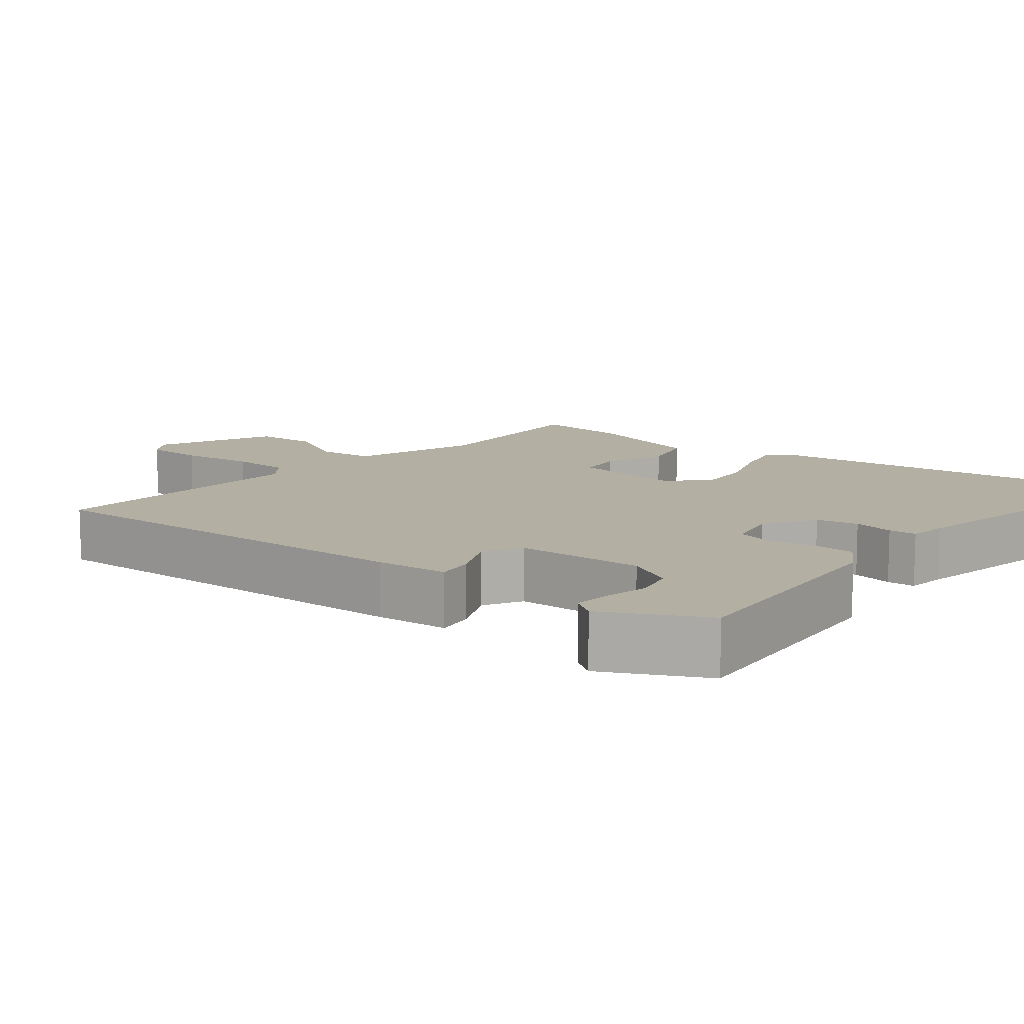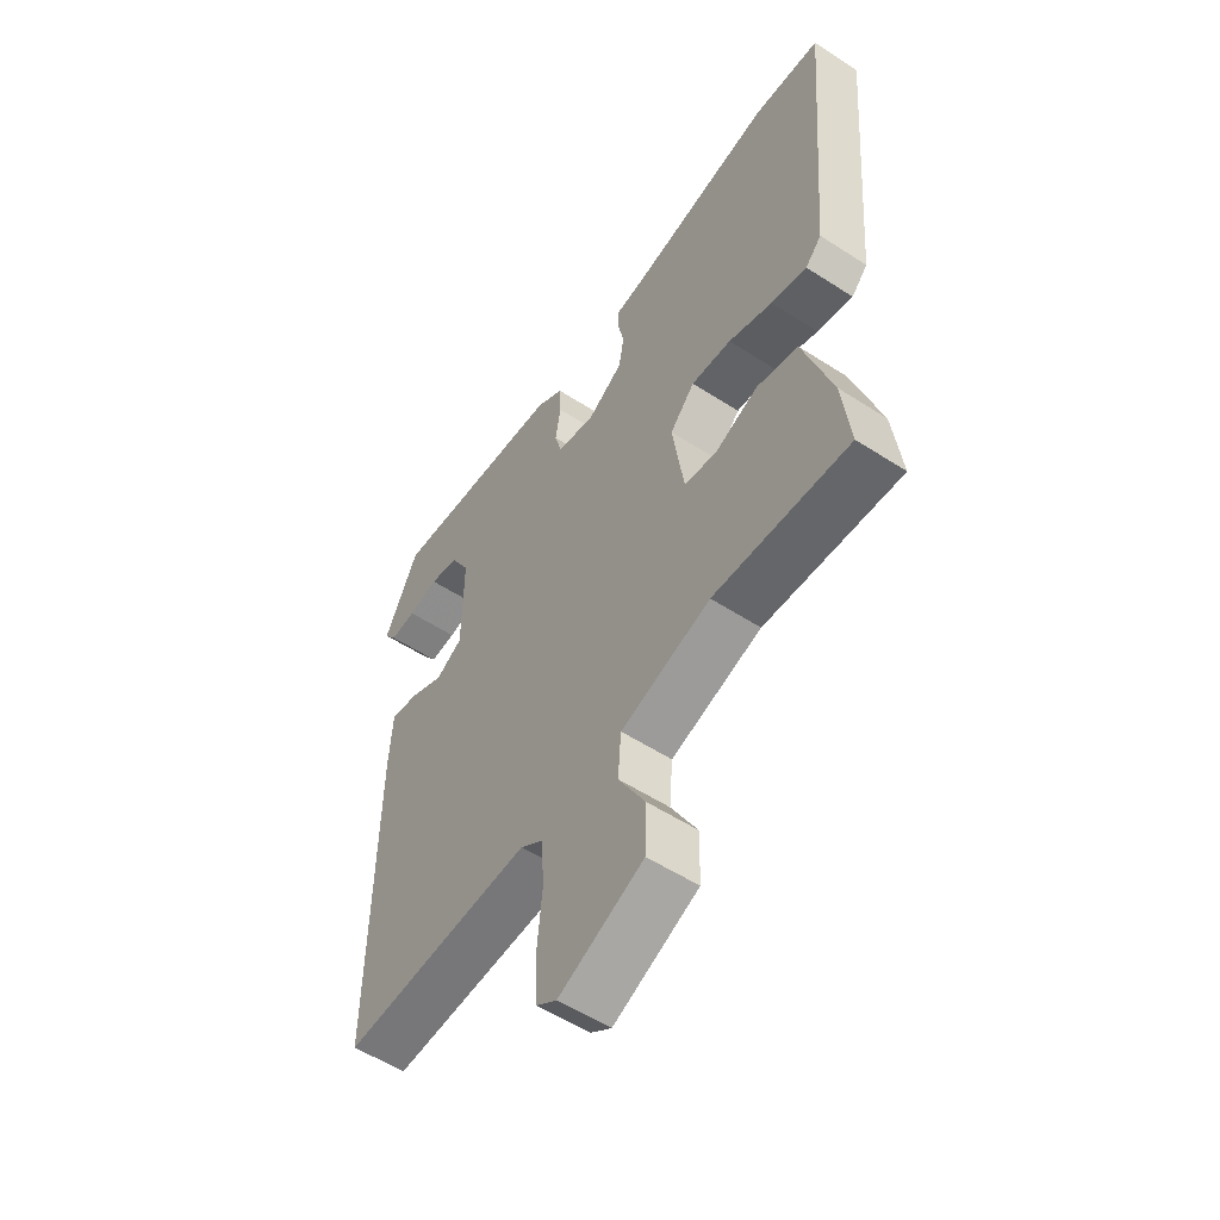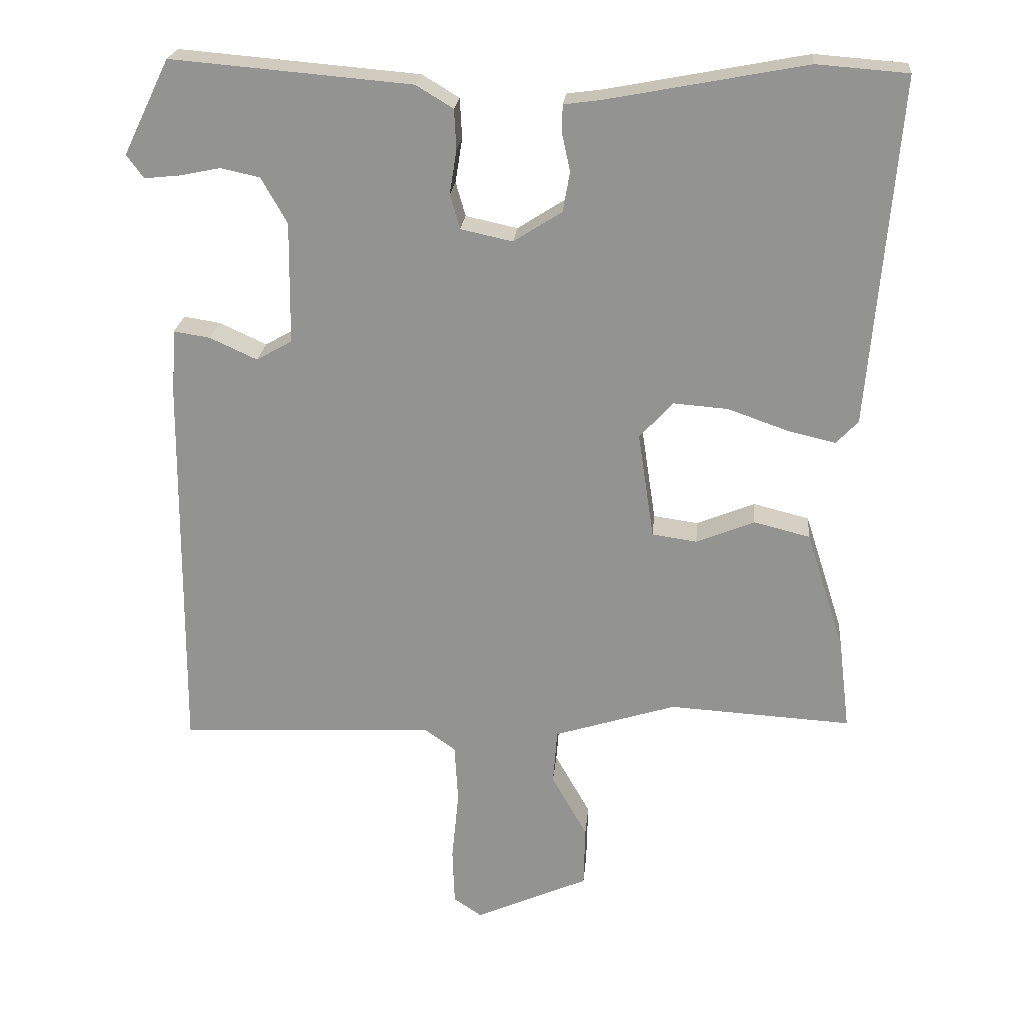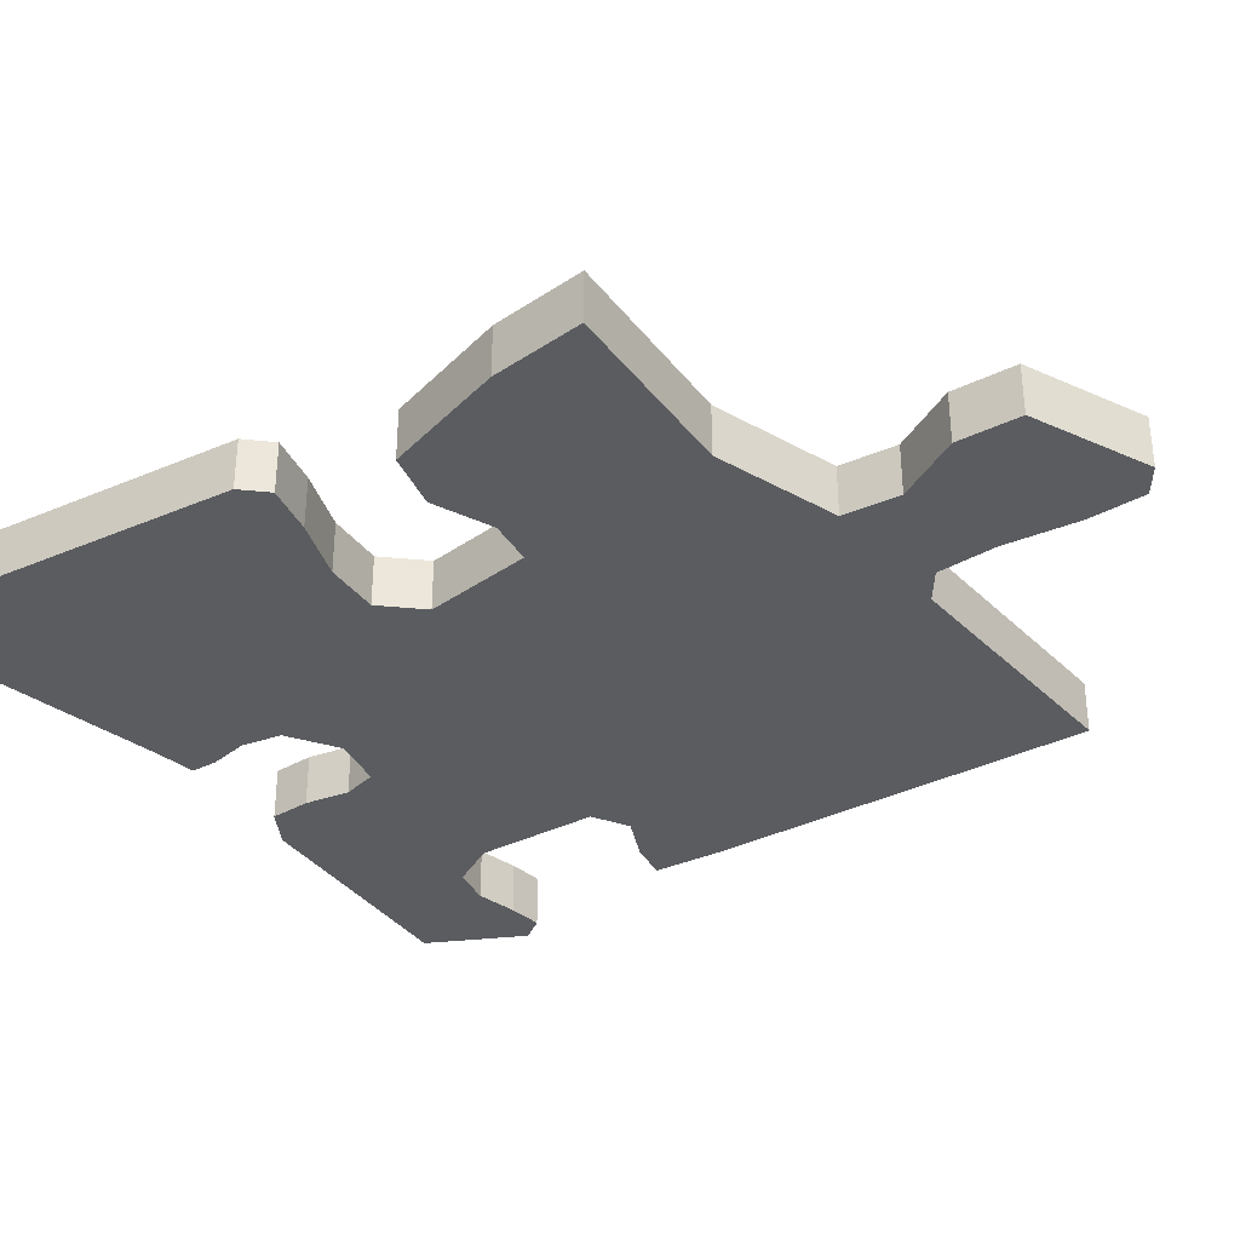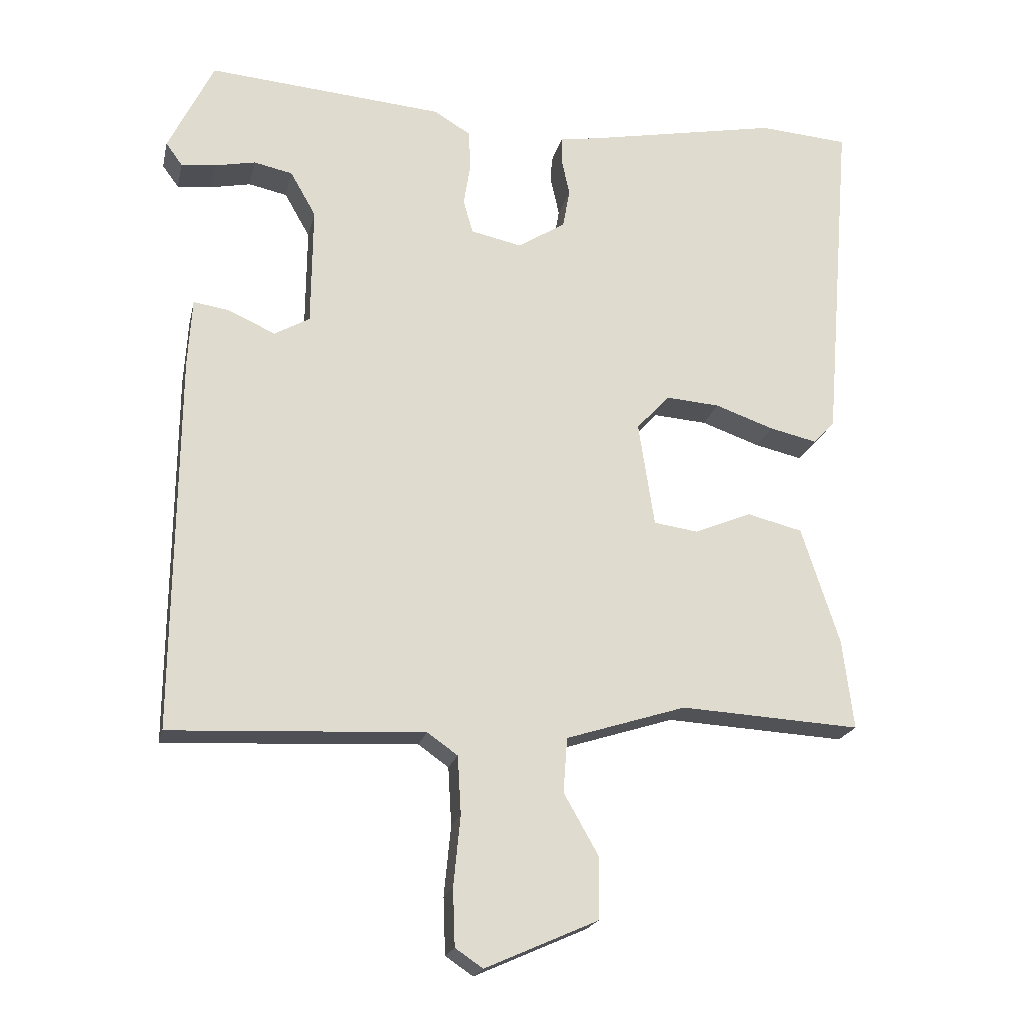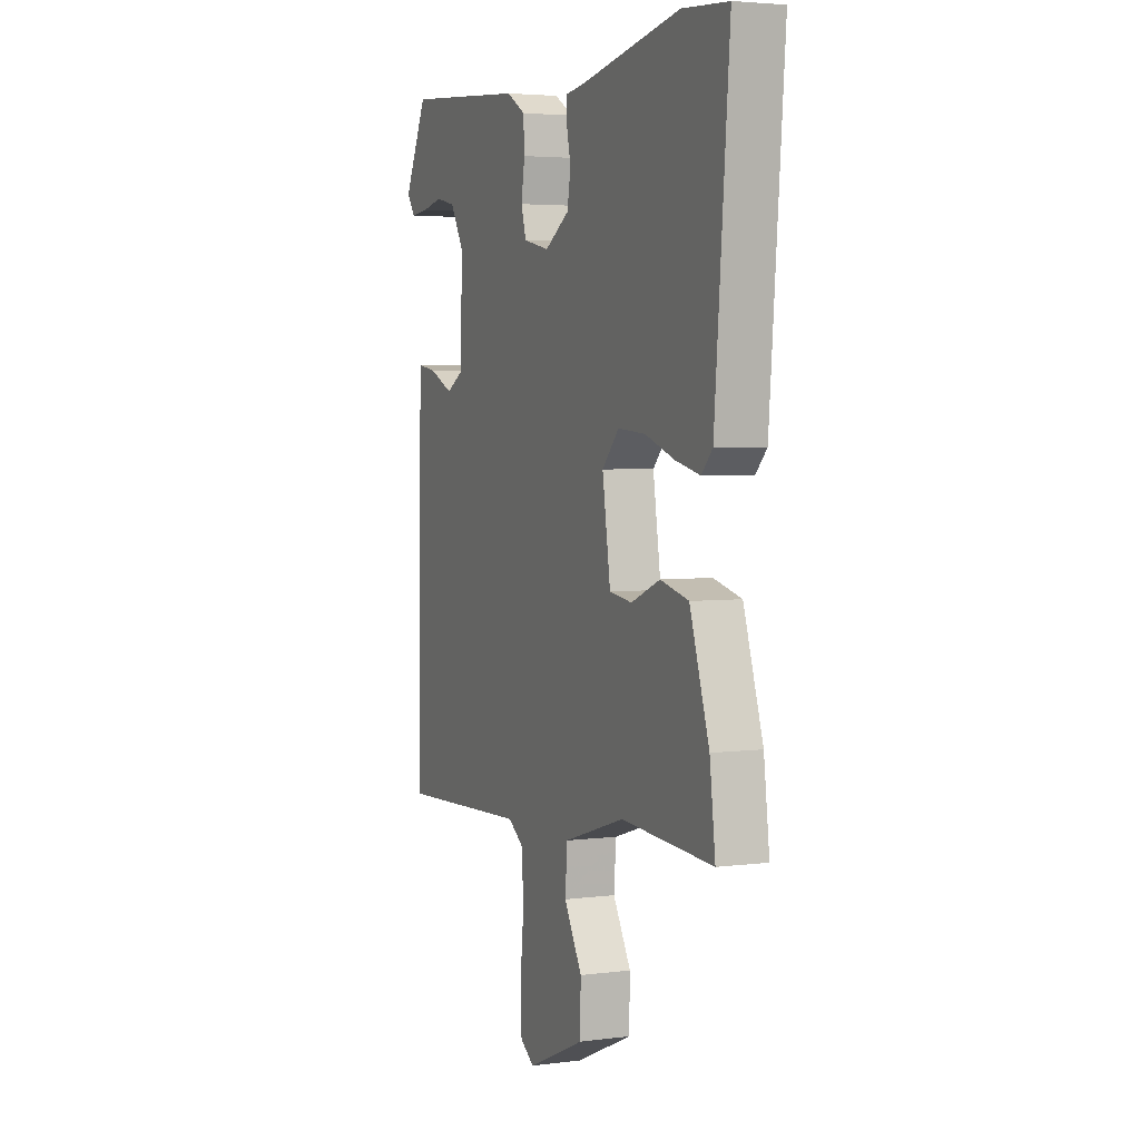
<metadata>
{"format":"obj","ext":"obj","renderer":"f3d","projection":"perspective","resolution":1024,"background":"white","views":[{"elev":11.2,"azim":-51.8,"up":"+Y"},{"elev":-54.8,"azim":55.5,"up":"+Z"},{"elev":22.5,"azim":5.3,"up":"+Z"},{"elev":-34.0,"azim":124.9,"up":"+Y"},{"elev":-20.3,"azim":-12.4,"up":"+Z"},{"elev":3.9,"azim":66.9,"up":"+Z"}]}
</metadata>
<code>
v 0.501 0.07 -0.479
v 0.24 0.07 -0.464
v 0.066 0.07 -0.519
v 0.06 0.07 -0.598
v 0.111 0.07 -0.688
v 0.109 0.07 -0.776
v -0.054 0.07 -0.848
v -0.094 0.07 -0.821
v -0.097 0.07 -0.739
v -0.087 0.07 -0.637
v -0.092 0.07 -0.553
v -0.136 0.07 -0.522
v -0.503 0.07 -0.54
v -0.498 0.07 0.008
v -0.492 0.07 0.107
v -0.44 0.07 0.099
v -0.372 0.07 0.068
v -0.321 0.07 0.097
v -0.319 0.07 0.271
v -0.356 0.07 0.336
v -0.412 0.07 0.348
v -0.471 0.07 0.336
v -0.521 0.07 0.331
v -0.545 0.07 0.364
v -0.479 0.07 0.499
v -0.136 0.07 0.47
v -0.083 0.07 0.438
v -0.08 0.07 0.381
v -0.09 0.07 0.318
v -0.076 0.07 0.269
v -0.002 0.07 0.253
v 0.067 0.07 0.297
v 0.077 0.07 0.354
v 0.065 0.07 0.409
v 0.066 0.07 0.447
v 0.118 0.07 0.454
v 0.402 0.07 0.508
v 0.532 0.07 0.498
v 0.491 0.07 0.002
v 0.46 0.07 -0.031
v 0.391 0.07 -0.015
v 0.306 0.07 0.015
v 0.228 0.07 0.021
v 0.18 0.07 -0.031
v 0.203 0.07 -0.183
v 0.267 0.07 -0.192
v 0.35 0.07 -0.158
v 0.43 0.07 -0.178
v 0.485 0.07 -0.349
v 0.501 0 -0.479
v 0.24 0 -0.464
v 0.066 0 -0.519
v 0.06 0 -0.598
v 0.111 0 -0.688
v 0.109 0 -0.776
v -0.054 0 -0.848
v -0.094 0 -0.821
v -0.097 0 -0.739
v -0.087 0 -0.637
v -0.092 0 -0.553
v -0.136 0 -0.522
v -0.503 0 -0.54
v -0.498 0 0.008
v -0.492 0 0.107
v -0.44 0 0.099
v -0.372 0 0.068
v -0.321 0 0.097
v -0.319 0 0.271
v -0.356 0 0.336
v -0.412 0 0.348
v -0.471 0 0.336
v -0.521 0 0.331
v -0.545 0 0.364
v -0.479 0 0.499
v -0.136 0 0.47
v -0.083 0 0.438
v -0.08 0 0.381
v -0.09 0 0.318
v -0.076 0 0.269
v -0.002 0 0.253
v 0.067 0 0.297
v 0.077 0 0.354
v 0.065 0 0.409
v 0.066 0 0.447
v 0.118 0 0.454
v 0.402 0 0.508
v 0.532 0 0.498
v 0.491 0 0.002
v 0.46 0 -0.031
v 0.391 0 -0.015
v 0.306 0 0.015
v 0.228 0 0.021
v 0.18 0 -0.031
v 0.203 0 -0.183
v 0.267 0 -0.192
v 0.35 0 -0.158
v 0.43 0 -0.178
v 0.485 0 -0.349
f 49 1 2
f 48 49 2
f 47 48 2
f 46 47 2
f 45 46 2 3
f 44 45 3
f 40 41 42
f 39 40 42
f 38 39 42
f 37 38 42
f 36 37 42
f 36 42 43
f 35 36 43
f 34 35 43
f 33 34 43
f 32 33 43 44
f 27 28 29
f 26 27 29
f 25 26 29
f 24 25 29
f 21 22 23 24
f 21 24 29
f 20 21 29
f 19 20 29 30
f 15 16 17
f 14 15 17
f 13 14 17
f 12 13 17
f 11 12 17 18
f 8 9 10
f 7 8 10
f 6 7 10
f 5 6 10
f 4 5 10
f 3 4 10 11
f 44 3 11
f 32 44 11
f 31 32 11
f 19 30 31
f 18 19 31
f 11 18 31
f 51 50 98
f 51 98 97
f 51 97 96
f 51 96 95
f 52 51 95 94
f 52 94 93
f 91 90 89
f 91 89 88
f 91 88 87
f 91 87 86
f 91 86 85
f 92 91 85
f 92 85 84
f 92 84 83
f 92 83 82
f 93 92 82 81
f 78 77 76
f 78 76 75
f 78 75 74
f 78 74 73
f 73 72 71 70
f 78 73 70
f 78 70 69
f 79 78 69 68
f 66 65 64
f 66 64 63
f 66 63 62
f 66 62 61
f 67 66 61 60
f 59 58 57
f 59 57 56
f 59 56 55
f 59 55 54
f 59 54 53
f 60 59 53 52
f 60 52 93
f 60 93 81
f 60 81 80
f 80 79 68
f 80 68 67
f 80 67 60
f 1 50 51 2
f 2 51 52 3
f 3 52 53 4
f 4 53 54 5
f 5 54 55 6
f 6 55 56 7
f 7 56 57 8
f 8 57 58 9
f 9 58 59 10
f 10 59 60 11
f 11 60 61 12
f 12 61 62 13
f 13 62 63 14
f 14 63 64 15
f 15 64 65 16
f 16 65 66 17
f 17 66 67 18
f 18 67 68 19
f 19 68 69 20
f 20 69 70 21
f 21 70 71 22
f 22 71 72 23
f 23 72 73 24
f 24 73 74 25
f 25 74 75 26
f 26 75 76 27
f 27 76 77 28
f 28 77 78 29
f 29 78 79 30
f 30 79 80 31
f 31 80 81 32
f 32 81 82 33
f 33 82 83 34
f 34 83 84 35
f 35 84 85 36
f 36 85 86 37
f 37 86 87 38
f 38 87 88 39
f 39 88 89 40
f 40 89 90 41
f 41 90 91 42
f 42 91 92 43
f 43 92 93 44
f 44 93 94 45
f 45 94 95 46
f 46 95 96 47
f 47 96 97 48
f 48 97 98 49
f 49 98 50 1

</code>
